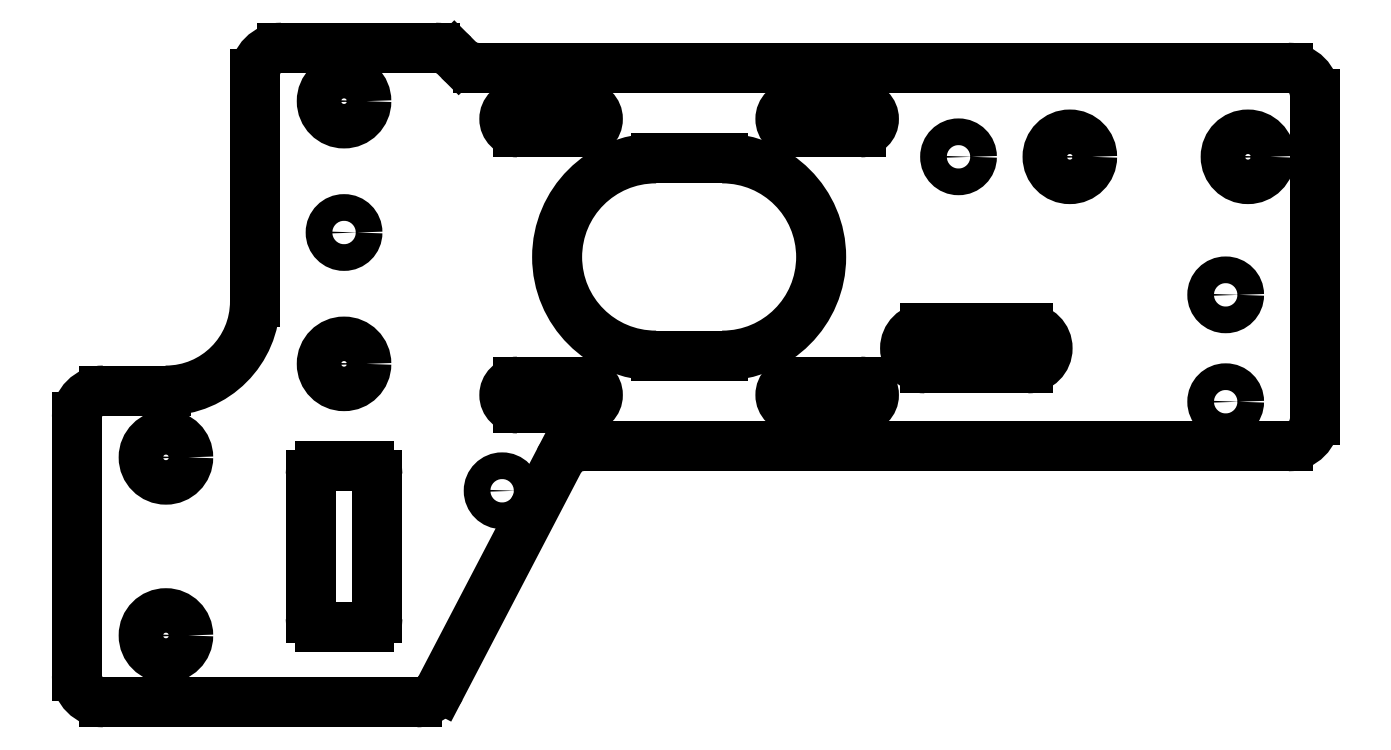
<metadata>
{"format":"dxf","ext":"dxf","renderer":"ezdxf+matplotlib","layout":"modelspace","background":"white","min_lineweight":24,"dpi":150}
</metadata>
<code>
0
SECTION
2
ENTITIES
0
LINE
8
Pad_cs
10
-17
20
-15
30
0.75
11
-10
21
-15
31
0.75
0
ARC
8
Pad_cs
10
-17
20
-18
30
0.75
40
3
50
90
51
180
0
LINE
8
Pad_cs
10
-20
20
-47
30
0.75
11
-20
21
-18
31
0.75
0
ARC
8
Pad_cs
10
-17
20
-47
30
0.75
40
3
50
180
51
-90
0
LINE
8
Pad_cs
10
18.18
20
-50
30
0.75
11
-17
21
-50
31
0.75
0
ARC
8
Pad_cs
10
18.18
20
-47
30
0.75
40
3
50
-90
51
-27.55
0
LINE
8
Pad_cs
10
34.16
20
-22.86
30
0.75
11
20.84
21
-48.39
31
0.75
0
ARC
8
Pad_cs
10
36.82
20
-24.25
30
0.75
40
3
50
90
51
152.4
0
LINE
8
Pad_cs
10
116
20
-21.25
30
0.75
11
36.82
21
-21.25
31
0.75
0
ARC
8
Pad_cs
10
116
20
-18.25
30
0.75
40
3
50
-90
51
0
0
LINE
8
Pad_cs
10
119
20
18.25
30
0.75
11
119
21
-18.25
31
0.75
0
ARC
8
Pad_cs
10
116
20
18.25
30
0.75
40
3
50
0
51
90
0
LINE
8
Pad_cs
10
24.99
20
21.25
30
0.75
11
116
21
21.25
31
0.75
0
ARC
8
Pad_cs
10
24.99
20
24.25
30
0.75
40
3
50
-135
51
-90
0
LINE
8
Pad_cs
10
22.38
20
22.62
30
0.75
11
22.87
21
22.13
31
0.75
0
ARC
8
Pad_cs
10
20.26
20
20.5
30
0.75
40
3
50
45
51
90
0
LINE
8
Pad_cs
10
3
20
23.5
30
0.75
11
20.26
21
23.5
31
0.75
0
ARC
8
Pad_cs
10
3
20
20.5
30
0.75
40
3
50
90
51
180
0
LINE
8
Pad_cs
10
0
20
-5
30
0.75
11
0
21
20.5
31
0.75
0
ARC
8
Pad_cs
10
-10
20
-5
30
0.75
40
10
50
-90
51
-5.089e-15
0
CIRCLE
8
Pad_cs
10
-10
20
-42.5
40
2.5
0
LINE
8
Pad_cs
10
13.75
20
-40.5
30
0.75
11
13.75
21
-24.5
31
0.75
0
ARC
8
Pad_cs
10
12.75
20
-40.5
30
0.75
40
1
50
-90
51
0
0
LINE
8
Pad_cs
10
7.25
20
-41.5
30
0.75
11
12.75
21
-41.5
31
0.75
0
ARC
8
Pad_cs
10
7.25
20
-40.5
30
0.75
40
1
50
180
51
-90
0
LINE
8
Pad_cs
10
6.25
20
-24.5
30
0.75
11
6.25
21
-40.5
31
0.75
0
ARC
8
Pad_cs
10
7.25
20
-24.5
30
0.75
40
1
50
90
51
180
0
LINE
8
Pad_cs
10
12.75
20
-23.5
30
0.75
11
7.25
21
-23.5
31
0.75
0
ARC
8
Pad_cs
10
12.75
20
-24.5
30
0.75
40
1
50
0
51
90
0
CIRCLE
8
Pad_cs
10
-10
20
-22.5
40
2.5
0
CIRCLE
8
Pad_cs
10
27.75
20
-26.25
40
1.5
0
LINE
8
Pad_cs
10
29.5
20
-17
30
0.75
11
37
21
-17
31
0.75
0
ARC
8
Pad_cs
10
29.5
20
-15.5
30
0.75
40
1.5
50
90
51
-90
0
LINE
8
Pad_cs
10
29.5
20
-14
30
0.75
11
37
21
-14
31
0.75
0
ARC
8
Pad_cs
10
37
20
-15.5
30
0.75
40
1.5
50
-90
51
90
0
LINE
8
Pad_cs
10
60.5
20
-17
30
0.75
11
68
21
-17
31
0.75
0
ARC
8
Pad_cs
10
60.5
20
-15.5
30
0.75
40
1.5
50
90
51
-90
0
LINE
8
Pad_cs
10
60.5
20
-14
30
0.75
11
68
21
-14
31
0.75
0
ARC
8
Pad_cs
10
68
20
-15.5
30
0.75
40
1.5
50
-90
51
90
0
CIRCLE
8
Pad_cs
10
109
20
-16.25
40
1.5
0
CIRCLE
8
Pad_cs
10
10
20
-12
40
2.5
0
CIRCLE
8
Pad_cs
10
10
20
2.75
40
1.5
0
LINE
8
Pad_cs
10
45
20
-11.07
30
0.75
11
52.5
21
-11.07
31
0.75
0
ARC
8
Pad_cs
10
45
20
0
30
0.75
40
11.07
50
90
51
-90
0
LINE
8
Pad_cs
10
45
20
11.07
30
0.75
11
52.5
21
11.07
31
0.75
0
ARC
8
Pad_cs
10
52.5
20
-1e-16
30
0.75
40
11.07
50
-90
51
90
0
CIRCLE
8
Pad_cs
10
10
20
17.5
40
2.5
0
LINE
8
Pad_cs
10
29.5
20
14
30
0.75
11
37
21
14
31
0.75
0
ARC
8
Pad_cs
10
29.5
20
15.5
30
0.75
40
1.5
50
90
51
-90
0
LINE
8
Pad_cs
10
29.5
20
17
30
0.75
11
37
21
17
31
0.75
0
ARC
8
Pad_cs
10
37
20
15.5
30
0.75
40
1.5
50
-90
51
90
0
LINE
8
Pad_cs
10
75.25
20
-12.5
30
0.75
11
86.75
21
-12.5
31
0.75
0
ARC
8
Pad_cs
10
75.25
20
-10.25
30
0.75
40
2.25
50
90
51
-90
0
LINE
8
Pad_cs
10
75.25
20
-8
30
0.75
11
86.75
21
-8
31
0.75
0
ARC
8
Pad_cs
10
86.75
20
-10.25
30
0.75
40
2.25
50
-90
51
90
0
CIRCLE
8
Pad_cs
10
109
20
-4.25
40
1.5
0
CIRCLE
8
Pad_cs
10
79
20
11.25
40
1.5
0
LINE
8
Pad_cs
10
60.5
20
14
30
0.75
11
68
21
14
31
0.75
0
ARC
8
Pad_cs
10
60.5
20
15.5
30
0.75
40
1.5
50
90
51
-90
0
LINE
8
Pad_cs
10
60.5
20
17
30
0.75
11
68
21
17
31
0.75
0
ARC
8
Pad_cs
10
68
20
15.5
30
0.75
40
1.5
50
-90
51
90
0
CIRCLE
8
Pad_cs
10
91.5
20
11.25
40
2.5
0
CIRCLE
8
Pad_cs
10
111.5
20
11.25
40
2.5
0
ENDSEC
0
EOF

</code>
